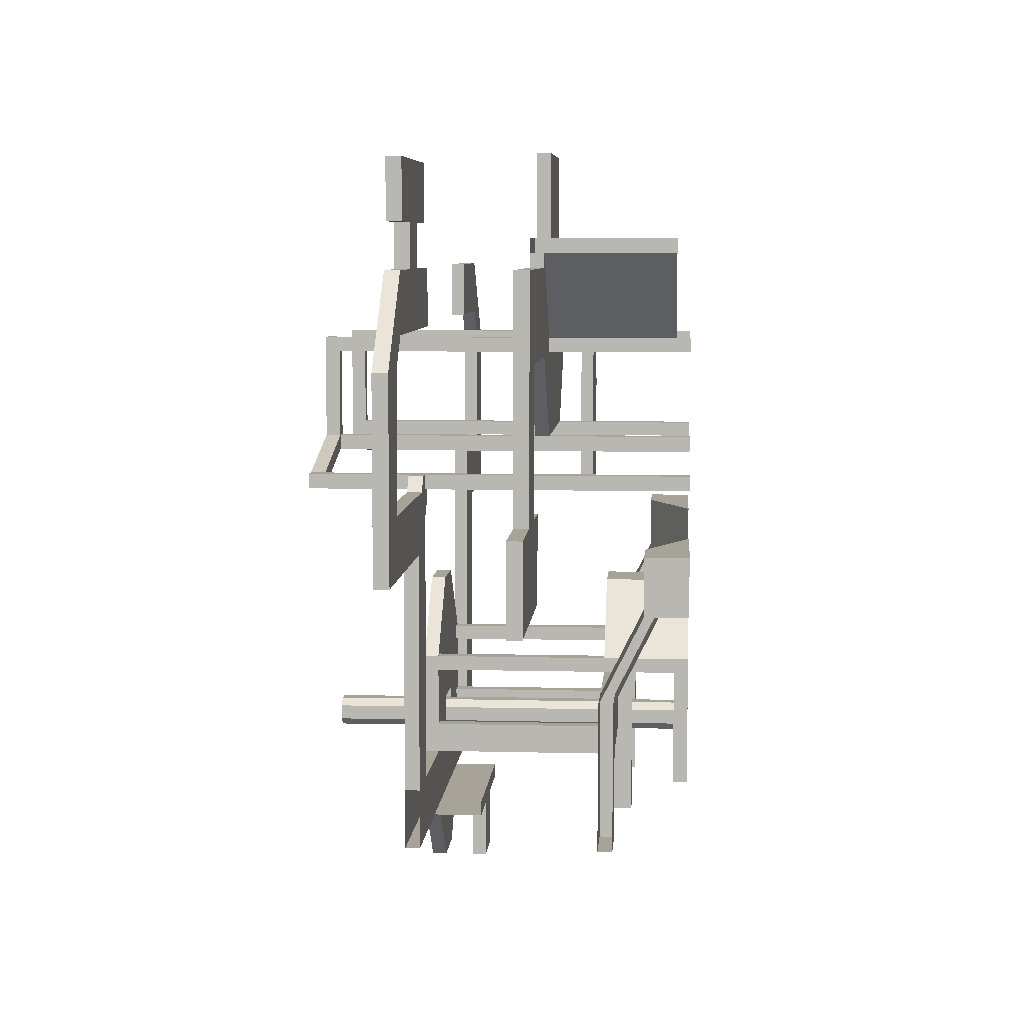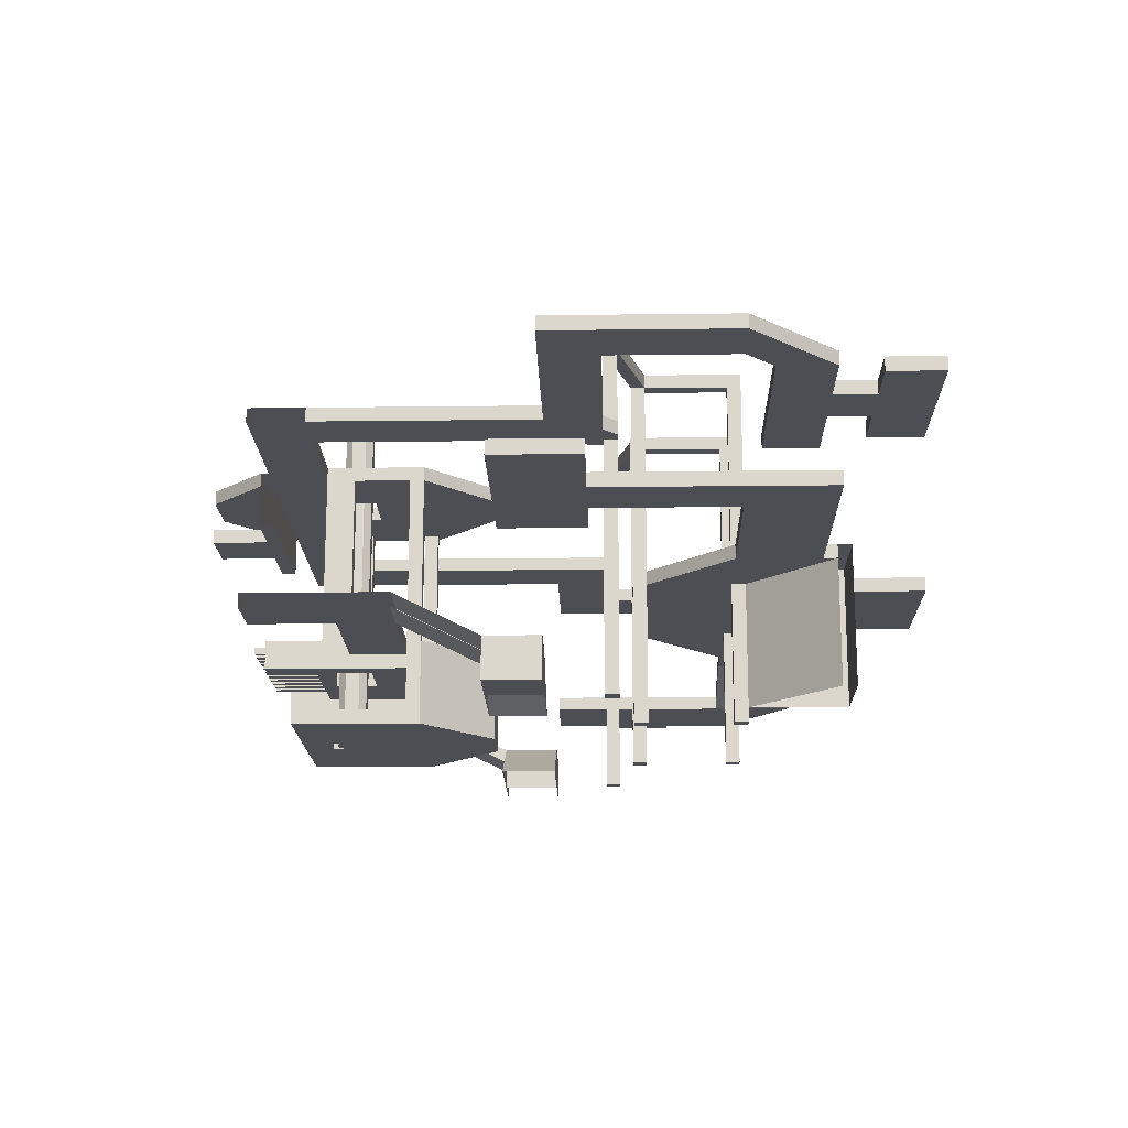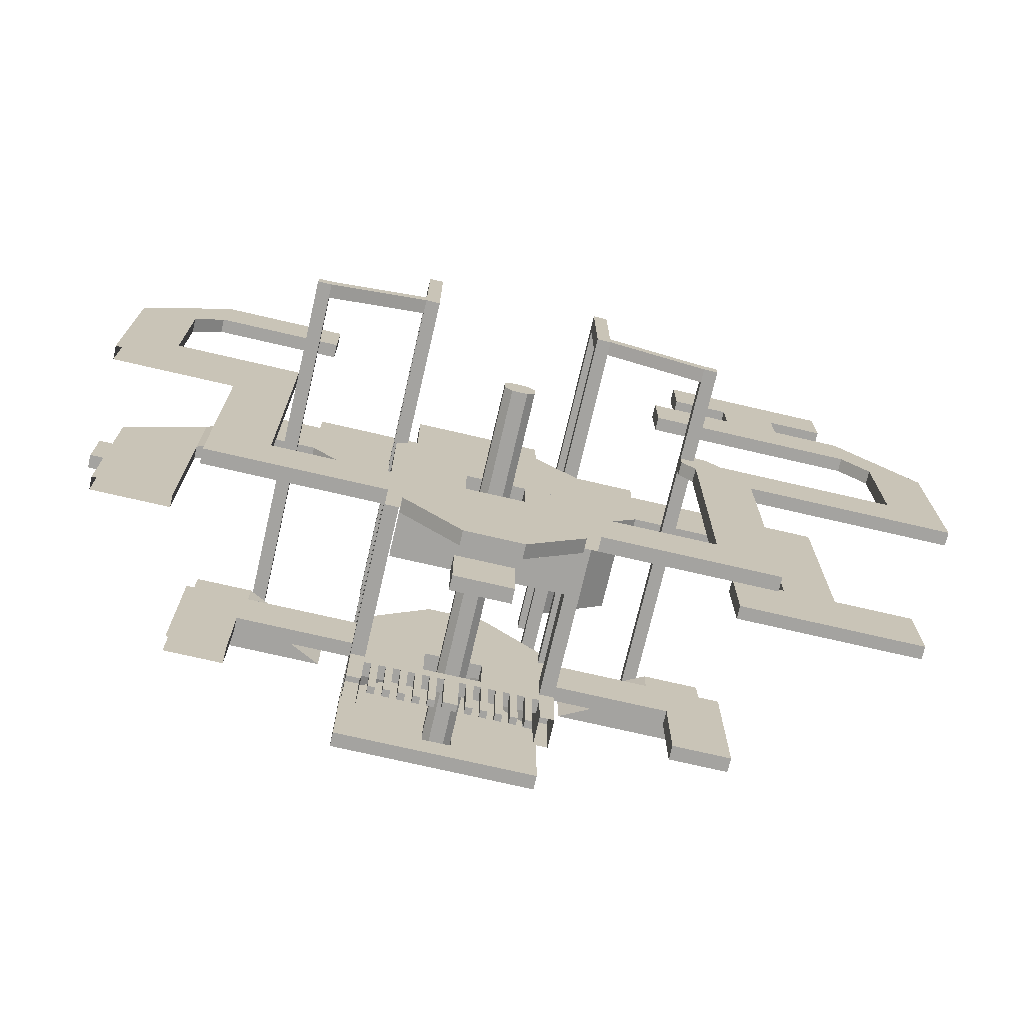
<metadata>
{"format":"obj","ext":"obj","renderer":"f3d","projection":"perspective","resolution":1024,"background":"white","views":[{"elev":6.8,"azim":-85.7,"up":"+Z"},{"elev":-17.4,"azim":-88.6,"up":"+Y"},{"elev":-72.8,"azim":166.9,"up":"+Z"}]}
</metadata>
<code>
v 2 -10 -10
v 2.5 -10 -9.5
v 2.5 16 -9.5
v 2 16 -10
v 3.5 16 -9.5
v 3.5 -10 -9.5
v 4 -10 -10
v 4 16 -10
v 2 -10 -11
v 2 16 -11
v 4 -10 -11
v 4 16 -11
v 2.5 -10 -11.5
v 2.5 16 -11.5
v 3.5 -10 -11.5
v 3.5 16 -11.5
v -4 -10 -6
v -4 -10 -5
v -4 8 -5
v -4 8 -6
v -3 8 -5
v -3 -10 -5
v -3 -10 -6
v -3 8 -6
v 9 -10 -6
v 9 -10 -5
v 9 8 -5
v 9 8 -6
v 10 8 -5
v 10 -10 -5
v 10 -10 -6
v 10 8 -6
v 9 -6 -12
v 9 -6 -10
v 9 8 -10
v 9 8 -12
v 10 8 -10
v 10 -6 -10
v 10 8 -12
v 10 -6 -12
v -4 -6 -12
v -4 -6 -10
v -4 8 -10
v -4 8 -12
v -3 8 -10
v -3 -6 -10
v -3 8 -12
v -3 -6 -12
v 9 -10 17
v 9 -10 18
v 9 16 18
v 9 16 17
v 10 16 18
v 10 -10 18
v 10 -10 17
v 10 16 17
v 9 -10 10
v 9 -10 11
v 9 16 11
v 9 16 10
v 10 16 11
v 10 -10 11
v 10 -10 10
v 10 16 10
v -4 -10 10
v -4 -10 11
v -4 16 11
v -4 16 10
v -3 16 11
v -3 -10 11
v -3 -10 10
v -3 16 10
v -4 -10 17
v -4 -10 18
v -4 16 18
v -4 16 17
v -3 16 18
v -3 -10 18
v -3 -10 17
v -3 16 17
v -12 -10 8
v -12 -10 9
v -12 16 9
v -12 16 8
v -11 16 9
v -11 -10 9
v -11 -10 8
v -11 16 8
v 17 -10 8
v 17 -10 9
v 17 16 9
v 17 16 8
v 18 16 9
v 18 -10 9
v 18 -10 8
v 18 16 8
v 10 9 -12
v -4 9 -12
v -4 8 -9
v -4 9 -9
v 1 9 -12
v 1 9 -9
v 1 8 -9
v 1 8 -12
v -4 9 -5
v 10 8 -9
v 10 9 -9
v 10 9 -5
v 22 9 -12
v 22 8 -12
v 5 9 0
v 1 9 0
v 1 8 0
v 5 8 0
v 5 8 -12
v 5 8 -9
v 5 9 -9
v 5 9 -12
v 1 8 -21
v -3 8 -17
v -3 9 -17
v 1 9 -21
v 5 8 -21
v 5 9 -21
v 9 9 -17
v 9 8 -17
v 1 5 -21
v 1 5 -17
v 1 6 -17
v 1 6 -21
v 5 5 -21
v 5 6 -21
v 5 6 -17
v 5 5 -17
v -16 9 -12
v -16 8 -12
v -16 8 4
v -16 9 4
v -12 9 -12
v -12 9 4
v -12 8 4
v -12 8 -12
v -31 8 4
v -31 8 8
v -31 9 8
v -31 9 4
v -12 9 8
v -12 8 8
v -14 8 8
v -13 8 9
v -13 9 9
v -14 9 8
v -12 9 9
v -12 8 9
v -31 8 17
v -31 9 17
v -27 9 8
v -27 9 17
v -27 8 17
v -27 8 8
v -25 9 23
v -25 8 23
v -25 8 19
v -25 9 19
v -10 9 23
v -10 8 23
v -10 8 19
v -10 9 19
v -20 8 23
v -20 8 30
v -20 9 30
v -20 9 23
v -16 9 30
v -16 8 30
v -16 9 23
v -16 8 23
v -12 9 30
v -12 8 30
v -12 8 26
v -16 8 26
v -16 9 26
v -12 9 26
v -24 9 30
v -24 8 30
v -20 8 26
v -24 8 26
v -24 9 26
v -20 9 26
v -31 0 1
v -31 0 7
v -31 1 7
v -31 1 1
v -17 1 7
v -17 0 7
v -17 0 1
v -17 1 1
v -25 0 7
v -25 0 17
v -25 1 17
v -25 1 7
v -21 1 7
v -21 1 17
v -21 0 17
v -21 0 7
v -25 0 23
v -25 1 23
v -10 1 23
v -10 0 23
v -10 0 17
v -10 1 17
v -10 1 24
v -10 0 24
v -4 0 11
v -4 1 11
v 10 0 11
v 10 1 11
v 16 0 17
v 16 1 17
v 16 1 24
v 16 0 24
v 19 1 23
v 16 1 23
v 16 0 23
v 19 0 23
v 19 0 17
v 19 1 17
v 25 -1 23
v 25 -2 23
v 25 -2 17
v 25 -1 17
v 31 -1 18
v 31 -2 18
v 25 -2 4
v 25 -1 4
v 31 -1 4
v 31 -1 17
v 31 -2 17
v 31 -2 4
v 18 -4 -6
v 10 -4 -6
v 10 -5 -6
v 18 -5 -6
v 18 -5 -10
v 10 -5 -10
v 10 -4 -10
v 18 -4 -10
v 18 -5 -16
v 18 -4 -16
v 18 -8 0
v 18 -7 0
v 18 -7 4
v 18 -10 4
v 18 -10 0
v 1 -10 0
v 1 -9 0
v -4 -9 -5
v 5 -9 0
v 5 -10 0
v 10 -9 -5
v -4 -10 -10
v -4 -9 -6
v -4 -9 -10
v 10 -9 -10
v 10 -9 -6
v 10 -10 -10
v -4 -10 -12
v -4 -9 -12
v 2 -9 -12
v 2 -9 -10
v 2 -10 -12
v -4 -10 -14
v -4 -9 -14
v 10 -9 -14
v 10 -9 -12
v 10 -10 -12
v 10 -10 -14
v 9 -5 -9
v -3 -5 -9
v -3 -4 -9
v 9 -4 -9
v 1 -4 -12
v 1 -4 -9
v 1 -5 -9
v 1 -5 -12
v 5 -5 -12
v 5 -5 -9
v 5 -4 -9
v 5 -4 -12
v -12 -4 -16
v -12 -4 -6
v -12 -5 -6
v -12 -5 -16
v -12 -7 0
v -12 -8 0
v -4 -4 -6
v -4 -5 -6
v -4 -5 -10
v -12 -5 -10
v -12 -4 -10
v -4 -4 -10
v -12 -10 0
v -12 -10 4
v -12 -7 4
v -4 -6 -6
v -3 -6 -6
v 10 -6 -6
v 9 -6 -6
v -4 -6 -16
v -4 -4 -12
v -4 -4 -16
v -3 -6 -16
v 9 -4 -12
v -3 -4 -12
v -3 -5 -12
v 9 -5 -12
v 9 -6 -16
v 10 -6 -16
v 10 -4 -16
v 10 -4 -12
v -11 8 7
v -12 8 6
v -12 9 6
v -11 9 7
v -11 9 8
v -11 8 8
v 18 8 -12
v 18 8 4
v 18 9 4
v 18 9 -12
v 18 8 8
v 18 9 8
v 31 9 8
v 31 8 8
v 31 9 4
v 31 8 4
v 27 8 8
v 27 8 17
v 27 9 17
v 27 9 8
v 31 9 17
v 31 8 17
v 25 8 19
v 25 9 19
v 25 9 23
v 25 8 23
v 16 8 19
v 16 8 23
v 16 9 23
v 16 9 19
v 4 -10 -12
v 4 -9 -10
v 4 -9 -12
v 32 -1 13
v 31 -1 13
v 31 -2 13
v 32 -2 13
v 32 -2 9
v 31 -2 9
v 31 -1 9
v 32 -1 9
v -4 8 -16
v 10 8 -16
v 5 8 -1
v 1 8 -1
v 22 -5 -6
v 22 -5 -16
v 22 -8 0
v 5 -5 -1
v 1 -5 -1
v -3 -5 -5
v 9 -5 -5
v -3 -5 -10
v -3 -5 -6
v 9 -5 -6
v 9 -5 -10
v -3 -4 -16
v 9 -4 -16
v 10 9 -16
v -4 9 -16
v 9 9 -5
v -3 9 -5
v 1 9 -1
v 5 9 -1
v -3 9 -16
v 9 9 -16
v 9 -4 -5
v -3 -4 -5
v 1 -4 -1
v 5 -4 -1
v 10 -4 -5
v 5 -4 0
v 1 -4 0
v -4 -4 -5
v 9 -4 -13
v -3 -4 -13
v 22 8 -16
v -16 8 -16
v -4 0 18
v 10 0 18
v -16 -5 -6
v -16 -5 -16
v -16 -8 0
v -16 -10 4
v -16 -10 0
v 22 8 4
v 22 9 -16
v -16 9 -16
v -4 1 18
v -10 1 25
v -4 1 25
v 10 1 18
v 10 1 25
v 8 1 25
v -2 1 25
v -2 1 31
v 8 1 31
v 16 1 25
v 22 -4 -16
v 22 -4 -6
v 22 -7 0
v 22 -7 4
v 12 -10 0
v 12 -10 4
v 9 -9 -6
v -3 -9 -6
v -3 -9 -5
v 9 -9 -5
v -16 -4 -16
v -16 -4 -6
v -16 -7 0
v -16 -7 4
v -6 -10 4
v -6 -10 0
v 9 -4 -10
v 9 -4 -6
v -3 -4 -10
v -3 -4 -6
v -3 -5 -13
v 9 -5 -13
v 22 9 4
v -10 -9 25
v -4 -9 25
v -4 -9 18
v -4 0 25
v 10 0 25
v -2 0 25
v -2 0 31
v 8 0 31
v 8 0 25
v 10 -2 18
v 10 -2 25
v 16 -2 25
v -3 5 -16
v 9 5 -16
v -3 5 -17
v 9 5 -17
v -2.5 -4.5 -17
v -2.5 -4.5 -13
v -2.5 -4 -13
v -2.5 -4 -17
v -2 -4 -13
v -2 -4.5 -13
v -2 -4.5 -17
v -2 -4 -17
v -1.5 -4.5 -17
v -1.5 -4.5 -13
v -1.5 -4 -13
v -1.5 -4 -17
v -1 -4 -13
v -1 -4.5 -13
v -1 -4.5 -17
v -1 -4 -17
v -0.5 -4.5 -17
v -0.5 -4.5 -13
v -0.5 -4 -13
v -0.5 -4 -17
v 0 -4 -13
v 0 -4.5 -13
v 0 -4.5 -17
v 0 -4 -17
v 0.5 -4.5 -17
v 0.5 -4.5 -13
v 0.5 -4 -13
v 0.5 -4 -17
v 1 -4 -13
v 1 -4.5 -13
v 1 -4.5 -17
v 1 -4 -17
v 1.5 -4.5 -17
v 1.5 -4.5 -13
v 1.5 -4 -13
v 1.5 -4 -17
v 2 -4 -13
v 2 -4.5 -13
v 2 -4.5 -17
v 2 -4 -17
v 3 -4.5 -17
v 3 -4.5 -13
v 3 -4 -13
v 3 -4 -17
v 3.5 -4 -13
v 3.5 -4.5 -13
v 3.5 -4.5 -17
v 3.5 -4 -17
v 2.5 -4.5 -17
v 2.5 -4.5 -13
v 2.5 -4 -13
v 2.5 -4 -17
v 4 -4.5 -17
v 4 -4.5 -13
v 4 -4 -13
v 4 -4 -17
v 4.5 -4 -13
v 4.5 -4.5 -13
v 4.5 -4.5 -17
v 4.5 -4 -17
v 5 -4.5 -17
v 5 -4.5 -13
v 5 -4 -13
v 5 -4 -17
v 5.5 -4 -13
v 5.5 -4.5 -13
v 5.5 -4.5 -17
v 5.5 -4 -17
v 6 -4.5 -17
v 6 -4.5 -13
v 6 -4 -13
v 6 -4 -17
v 6.5 -4 -13
v 6.5 -4.5 -13
v 6.5 -4.5 -17
v 6.5 -4 -17
v 7 -4.5 -17
v 7 -4.5 -13
v 7 -4 -13
v 7 -4 -17
v 7.5 -4 -13
v 7.5 -4.5 -13
v 7.5 -4.5 -17
v 7.5 -4 -17
v 8 -4.5 -17
v 8 -4.5 -13
v 8 -4 -13
v 8 -4 -17
v 8.5 -4 -13
v 8.5 -4.5 -13
v 8.5 -4.5 -17
v 8.5 -4 -17
v 10 15 10
v 10 15 11
v 17 15 8
v 17 15 9
v -11 15 8
v -11 15 9
v -4 15 11
v -4 15 10
v -4 15 17
v -3 15 17
v -3 15 11
v 9 15 11
v 9 15 17
v 10 15 17
v -10 -9 24
v 16 -2 24
v 1 -9 -1
v 5 -9 -1
v 22 -10 4
v 22 -10 0
v 5 -5 0
v 10 -5 -5
v 1 -5 0
v -4 -5 -5
o entity2
f 1 2 3 4
f 5 3 2 6
f 6 2 1 7
f 8 4 3 5
f 7 1 4 8
f 8 5 6 7
f 9 1 4 10
f 8 4 1 7
f 7 1 9 11
f 12 10 4 8
f 11 9 10 12
f 12 8 7 11
f 13 9 10 14
f 12 10 9 11
f 11 9 13 15
f 16 14 10 12
f 15 13 14 16
f 16 12 11 15
f 17 18 19 20
f 21 19 18 22
f 22 18 17 23
f 24 20 19 21
f 23 17 20 24
f 24 21 22 23
f 25 26 27 28
f 29 27 26 30
f 30 26 25 31
f 32 28 27 29
f 31 25 28 32
f 32 29 30 31
f 33 34 35 36
f 37 35 34 38
f 39 36 35 37
f 40 33 36 39
f 39 37 38 40
f 41 42 43 44
f 45 43 42 46
f 47 44 43 45
f 48 41 44 47
f 47 45 46 48
f 49 50 51 52
f 53 51 50 54
f 54 50 49 55
f 56 52 51 53
f 55 49 52 56
f 56 53 54 55
f 57 58 59 60
f 61 59 58 62
f 62 58 57 63
f 64 60 59 61
f 63 57 60 64
f 64 61 62 63
f 65 66 67 68
f 69 67 66 70
f 70 66 65 71
f 72 68 67 69
f 71 65 68 72
f 72 69 70 71
f 73 74 75 76
f 77 75 74 78
f 78 74 73 79
f 80 76 75 77
f 79 73 76 80
f 80 77 78 79
f 81 82 83 84
f 85 83 82 86
f 86 82 81 87
f 88 84 83 85
f 87 81 84 88
f 88 85 86 87
f 89 90 91 92
f 93 91 90 94
f 94 90 89 95
f 96 92 91 93
f 95 89 92 96
f 96 93 94 95
f 97 98 44 39
f 44 99 100 98
f 101 102 103 104
f 99 19 105 100
f 106 99 100 107
f 107 108 29 106
f 109 97 39 110
f 111 112 113 114
f 112 105 19 113
f 108 111 114 29
f 115 116 117 118
f 97 107 106 39
f 119 120 121 122
f 123 119 122 124
f 124 125 126 123
f 127 128 129 130
f 131 127 130 132
f 132 133 134 131
f 98 135 136 44
f 136 137 138 135
f 139 140 141 142
f 143 144 145 146
f 147 145 144 148
f 141 143 146 140
f 140 147 148 141
f 149 150 151 152
f 153 151 150 154
f 144 155 156 145
f 157 158 159 160
f 161 156 155 162
f 163 159 158 164
f 165 161 162 166
f 167 163 164 168
f 168 165 166 167
f 169 170 171 172
f 173 171 170 174
f 175 173 174 176
f 177 173 174 178
f 179 180 181 182
f 171 183 184 170
f 185 186 187 188
f 189 190 191 192
f 193 191 190 194
f 195 189 192 196
f 196 193 194 195
f 197 198 199 200
f 201 202 203 204
f 198 205 206 199
f 207 206 205 208
f 209 198 199 210
f 211 210 209 212
f 213 209 210 214
f 215 213 214 216
f 217 215 216 218
f 217 218 219 220
f 221 222 223 224
f 225 217 218 226
f 227 221 224 228
f 229 225 226 230
f 231 227 228 232
f 233 229 230 234
f 235 236 237 238
f 239 240 241 242
f 243 244 245 246
f 247 242 239 248
f 242 249 250 239
f 250 251 252 253
f 18 254 255 256
f 257 255 254 258
f 259 257 258 30
f 260 17 261 262
f 263 264 31 265
f 266 260 262 267
f 268 269 1 270
f 271 266 267 272
f 273 274 275 276
f 277 278 279 280
f 281 282 283 284
f 285 286 287 288
f 38 34 33 40
f 46 42 41 48
f 289 290 291 292
f 293 294 291 290
f 295 290 291 296
f 297 298 299 300
f 293 301 302 303
f 42 304 296 297
f 305 304 42 46
f 306 307 34 38
f 244 241 306 38
f 308 41 309 310
f 48 41 308 311
f 312 313 314 315
f 40 33 316 317
f 318 319 40 317
f 320 321 322 323
f 323 324 325 320
f 326 327 328 329
f 327 330 331 328
f 332 331 330 333
f 334 332 333 335
f 336 337 338 339
f 332 340 341 333
f 337 342 343 338
f 340 344 345 341
f 346 347 348 349
f 344 348 347 345
f 342 346 349 343
f 350 7 351 352
f 274 263 265 275
f 353 354 355 356
f 357 358 359 360
f 39 44 361 362
f 103 99 44 104
f 29 19 99 106
f 363 364 21 27
f 114 113 364 363
f 113 19 21 364
f 114 363 27 29
f 106 116 115 39
f 126 120 119 123
f 134 128 127 131
f 242 241 244 243
f 365 242 247 366
f 367 249 242 365
f 368 369 370 371
f 371 370 278 277
f 372 373 305 46
f 34 307 374 375
f 376 313 48 311
f 316 33 312 377
f 378 379 98 97
f 101 98 100 102
f 107 100 105 108
f 380 381 382 383
f 383 382 112 111
f 382 381 105 112
f 108 380 383 111
f 97 118 117 107
f 124 122 121 125
f 125 121 384 385
f 132 130 129 133
f 386 387 388 389
f 390 386 389 391
f 389 388 392 391
f 388 387 393 392
f 280 279 387 386
f 281 313 279 282
f 312 288 287 280
f 394 395 313 312
f 110 39 362 396
f 44 136 397 361
f 141 137 136 142
f 148 144 143 141
f 154 150 149 148
f 159 155 144 160
f 162 155 159 163
f 166 162 163 167
f 174 170 169 176
f 178 174 180 179
f 170 184 186 185
f 194 190 189 195
f 203 198 197 204
f 208 205 198 209
f 398 212 209 213
f 399 398 213 215
f 220 399 215 217
f 224 223 217 225
f 228 224 225 229
f 232 228 229 237
f 237 229 233 238
f 291 400 401 292
f 294 402 400 291
f 296 291 298 297
f 302 403 404 301
f 325 148 321 320
f 405 327 326 110
f 333 330 327 335
f 341 337 336 333
f 345 342 337 341
f 345 347 346 342
f 356 355 358 357
f 406 378 97 109
f 379 407 135 98
f 139 135 138 140
f 140 146 145 147
f 147 152 151 153
f 157 145 156 158
f 164 158 156 161
f 168 164 161 165
f 175 172 171 173
f 182 181 173 177
f 188 187 183 171
f 196 192 191 193
f 201 200 199 202
f 210 199 206 207
f 214 210 211 408
f 408 211 409 410
f 411 408 410 412
f 413 414 415 416
f 216 214 408 411
f 219 411 412 417
f 218 216 411 219
f 226 218 222 221
f 230 226 221 227
f 236 230 227 231
f 235 234 230 236
f 246 245 240 239
f 418 248 239 419
f 419 239 250 420
f 420 250 251 421
f 250 422 423 251
f 259 256 255 257
f 263 262 261 264
f 268 267 262 269
f 273 272 267 274
f 424 425 426 427
f 314 278 279 313
f 282 279 278 283
f 283 278 314 284
f 280 287 286 277
f 277 286 285 315
f 312 280 277 315
f 289 428 429 290
f 290 429 430 293
f 300 299 290 295
f 293 430 431 303
f 293 303 432 433
f 245 434 435 240
f 436 300 295 437
f 376 310 309 313
f 438 314 313 395
f 315 314 438 439
f 394 312 315 439
f 318 377 312 319
f 323 322 147 324
f 109 329 328 440
f 334 328 331 332
f 332 339 338 340
f 340 338 343 344
f 343 349 348 344
f 274 352 351 263
f 360 359 354 353
f 396 362 378 406
f 361 397 407 379
f 182 177 178 179
f 186 184 183 187
f 410 409 441 442
f 410 442 443 408
f 412 410 444 445
f 445 444 398 399
f 446 447 415 414
f 416 415 447 448
f 448 447 446 449
f 413 416 448 449
f 450 451 412 411
f 417 412 451 452
f 292 401 428 289
f 385 384 453 454
f 454 453 455 456
f 456 455 121 125
f 258 254 18 30
f 30 18 256 259
f 264 261 17 31
f 31 17 260 265
f 265 260 262 263
f 269 262 260 1
f 1 260 266 270
f 270 266 267 268
f 274 267 266 275
f 275 266 271 276
f 276 271 272 273
f 23 22 426 425
f 427 426 22 26
f 26 22 23 25
f 25 23 425 424
f 424 427 26 25
f 284 314 313 281
f 315 285 288 312
f 439 438 395 394
f 457 458 459 460
f 461 459 458 462
f 462 458 457 463
f 464 460 459 461
f 463 457 460 464
f 464 461 462 463
f 465 466 467 468
f 469 467 466 470
f 470 466 465 471
f 472 468 467 469
f 471 465 468 472
f 472 469 470 471
f 473 474 475 476
f 477 475 474 478
f 478 474 473 479
f 480 476 475 477
f 479 473 476 480
f 480 477 478 479
f 481 482 483 484
f 485 483 482 486
f 486 482 481 487
f 488 484 483 485
f 487 481 484 488
f 488 485 486 487
f 489 490 491 492
f 493 491 490 494
f 494 490 489 495
f 496 492 491 493
f 495 489 492 496
f 496 493 494 495
f 497 498 499 500
f 501 499 498 502
f 502 498 497 503
f 504 500 499 501
f 503 497 500 504
f 504 501 502 503
f 505 506 507 508
f 499 507 506 498
f 498 506 505 497
f 500 508 507 499
f 497 505 508 500
f 500 499 498 497
f 509 510 511 512
f 513 511 510 514
f 514 510 509 515
f 516 512 511 513
f 515 509 512 516
f 516 513 514 515
f 517 518 519 520
f 521 519 518 522
f 522 518 517 523
f 524 520 519 521
f 523 517 520 524
f 524 521 522 523
f 525 526 527 528
f 529 527 526 530
f 530 526 525 531
f 532 528 527 529
f 531 525 528 532
f 532 529 530 531
f 533 534 535 536
f 537 535 534 538
f 538 534 533 539
f 540 536 535 537
f 539 533 536 540
f 540 537 538 539
f 541 542 543 544
f 545 543 542 546
f 546 542 541 547
f 548 544 543 545
f 547 541 544 548
f 548 545 546 547
f 61 64 549 550
f 551 549 64 92
f 552 550 549 551
f 92 64 61 91
f 91 61 550 552
f 92 91 552 551
f 553 554 85 88
f 67 85 554 555
f 555 554 553 556
f 68 88 85 67
f 556 553 88 68
f 68 67 555 556
f 555 557 76 67
f 80 76 557 558
f 558 557 555 559
f 69 67 76 80
f 559 555 67 69
f 69 80 558 559
f 560 561 52 59
f 56 52 561 562
f 562 561 560 550
f 61 59 52 56
f 550 560 59 61
f 61 56 562 550
f 263 351 7 265
f 265 7 350 275
f 275 350 352 274
f 443 563 211 408
f 564 450 411 219
f 565 426 370 369
f 566 565 369 368
f 427 566 368 371
f 421 251 252 567
f 568 253 250 420
f 251 423 252
f 253 422 250
f 404 403 431 430
f 303 431 403 302
f 301 404 430 293
f 303 302 432
f 433 301 293
f 391 389 368 569
f 371 368 389 386
f 569 368 371 570
f 570 371 386 390
f 390 391 569 570
f 369 571 392 388
f 391 392 571 569
f 569 571 369 368
f 368 369 388 389
f 389 391 569 368
f 392 393 572 571
f 571 572 370 369
f 370 572 393 387
f 369 370 387 388
f 388 392 571 369
f 571 572 256 255
f 569 571 255 257
f 570 569 257 259

</code>
